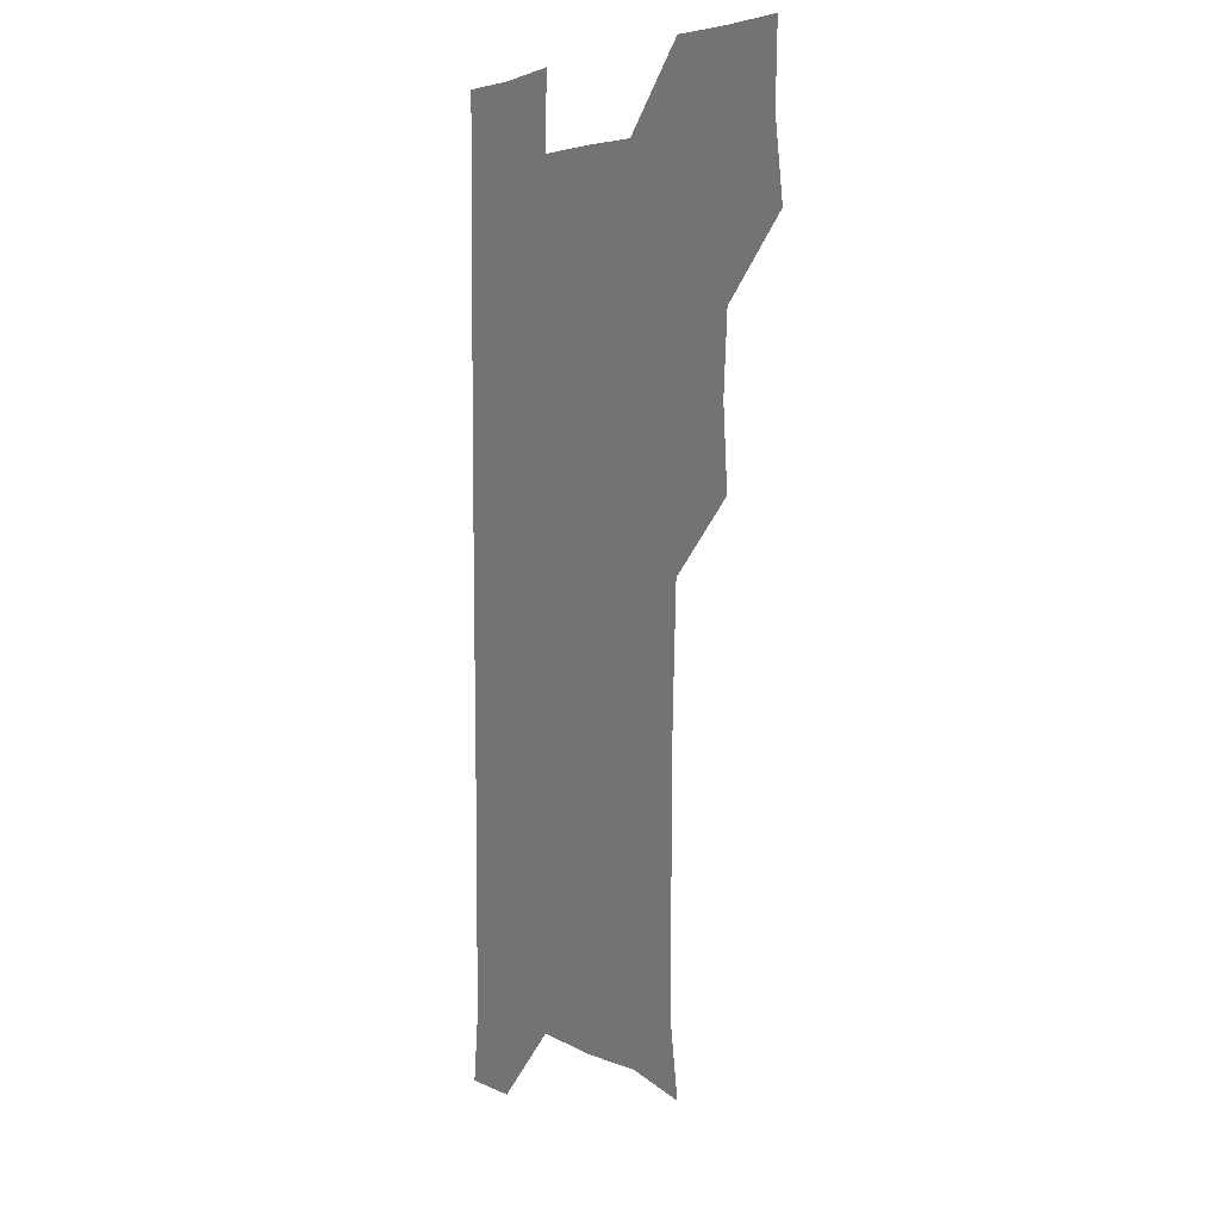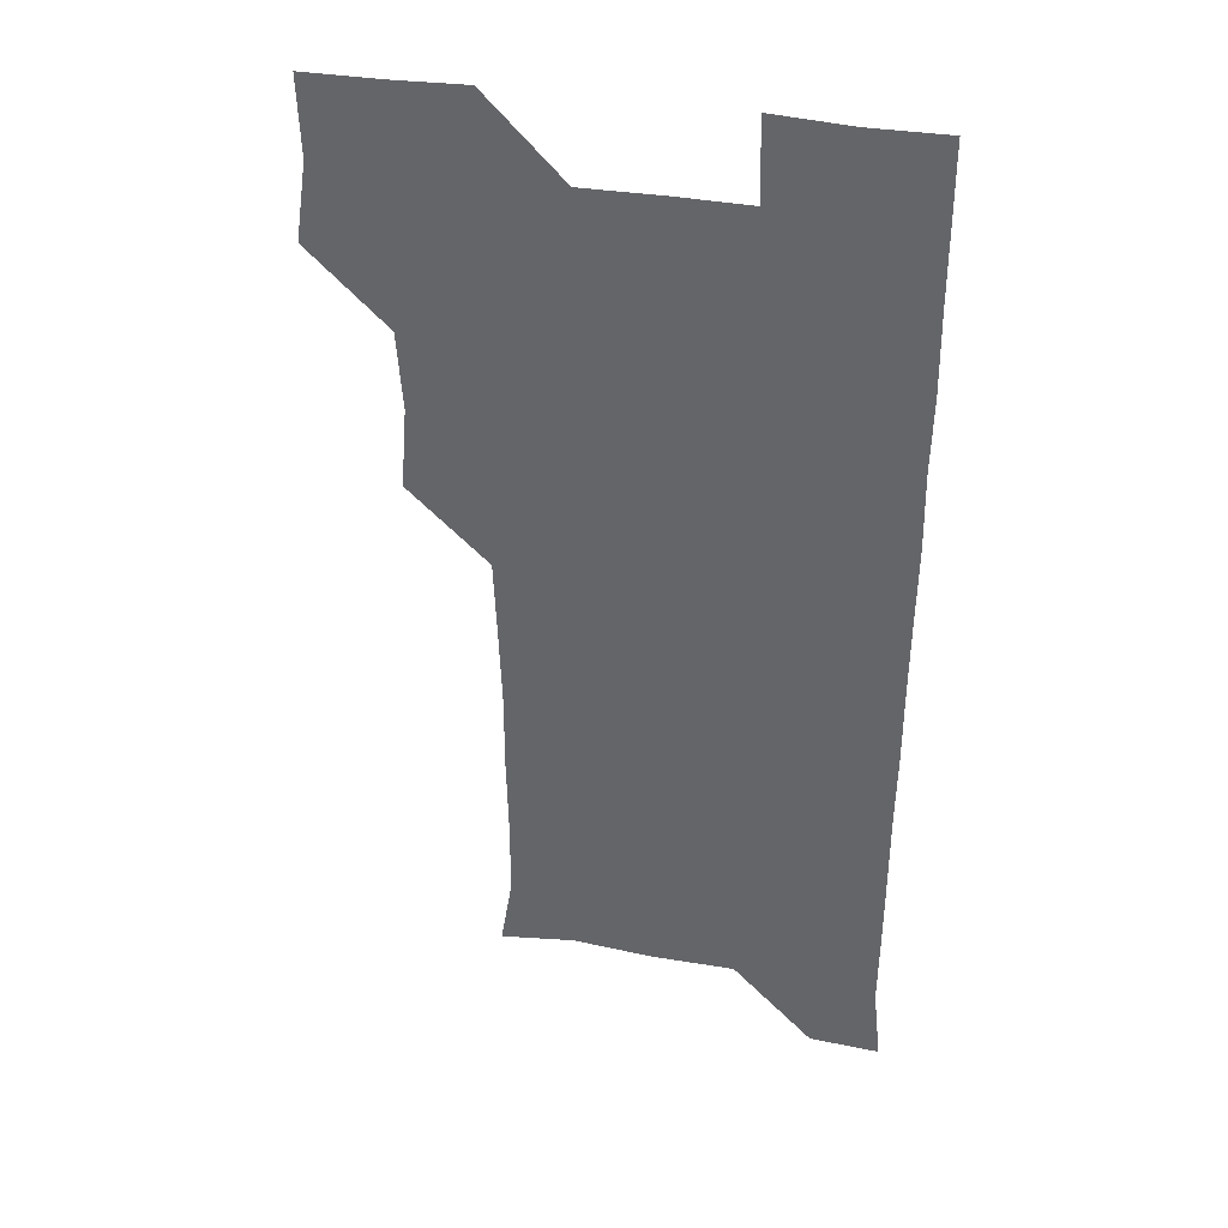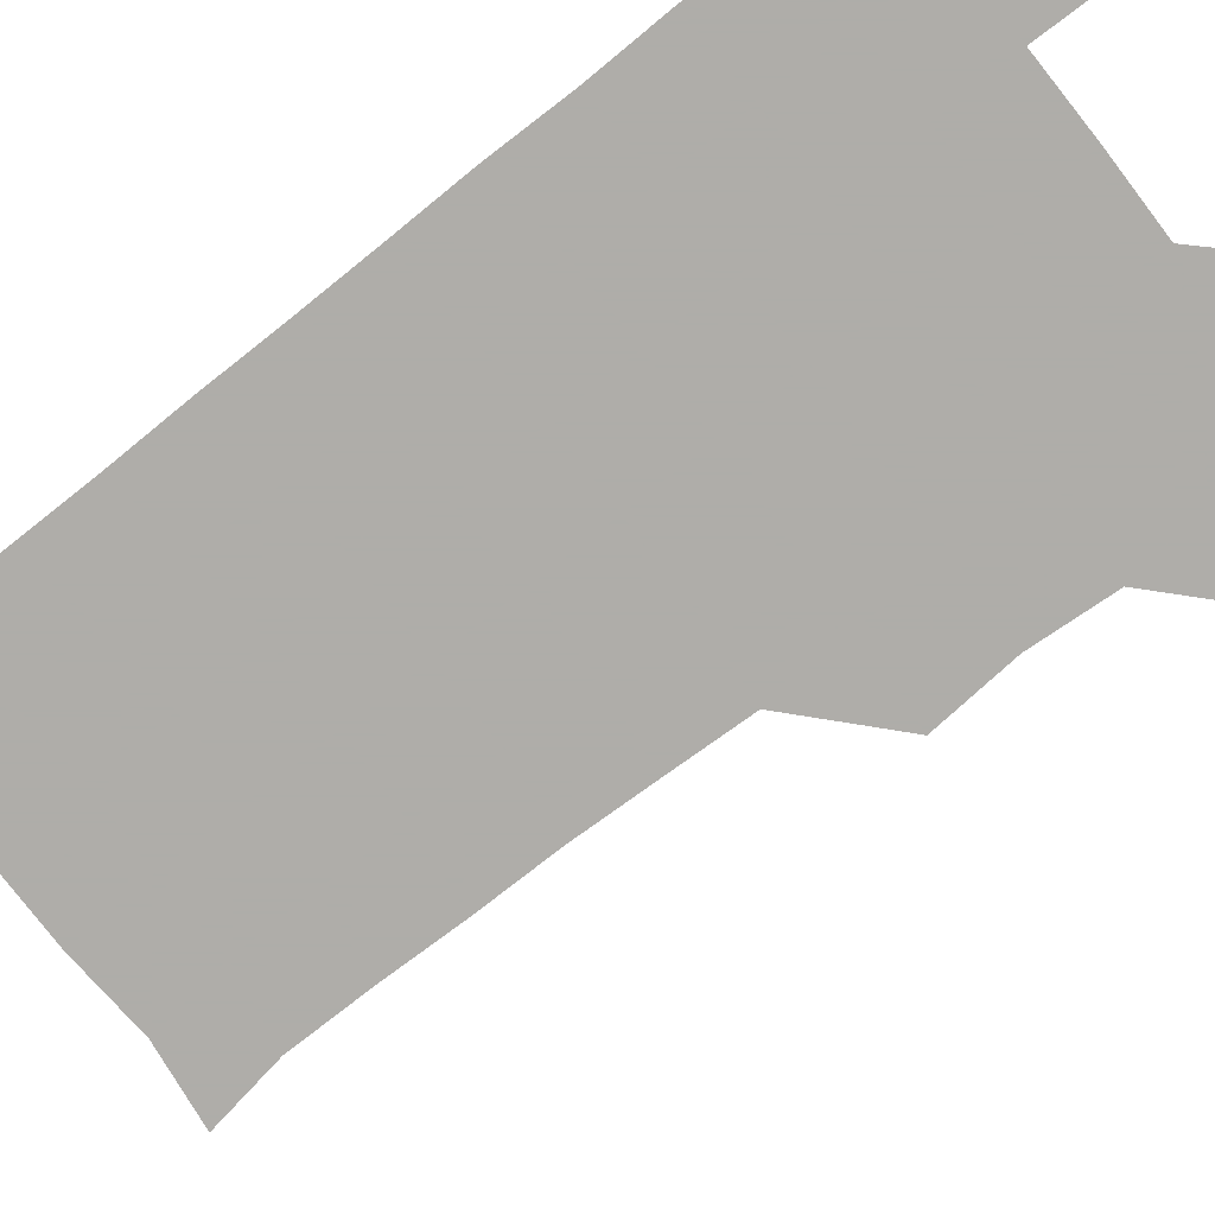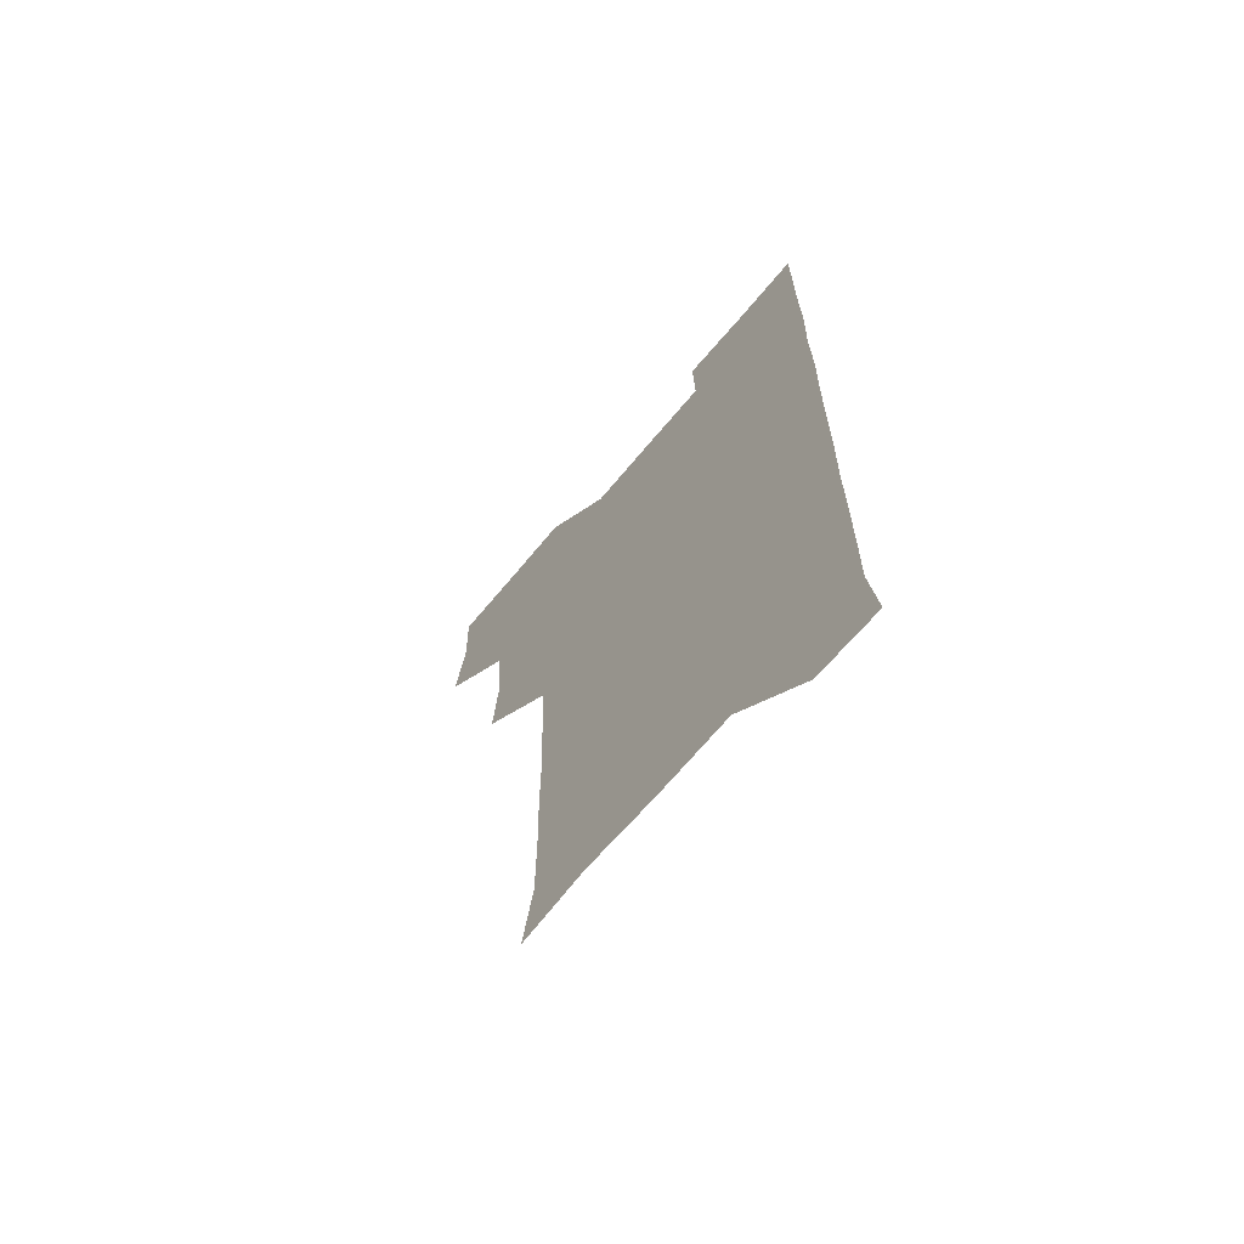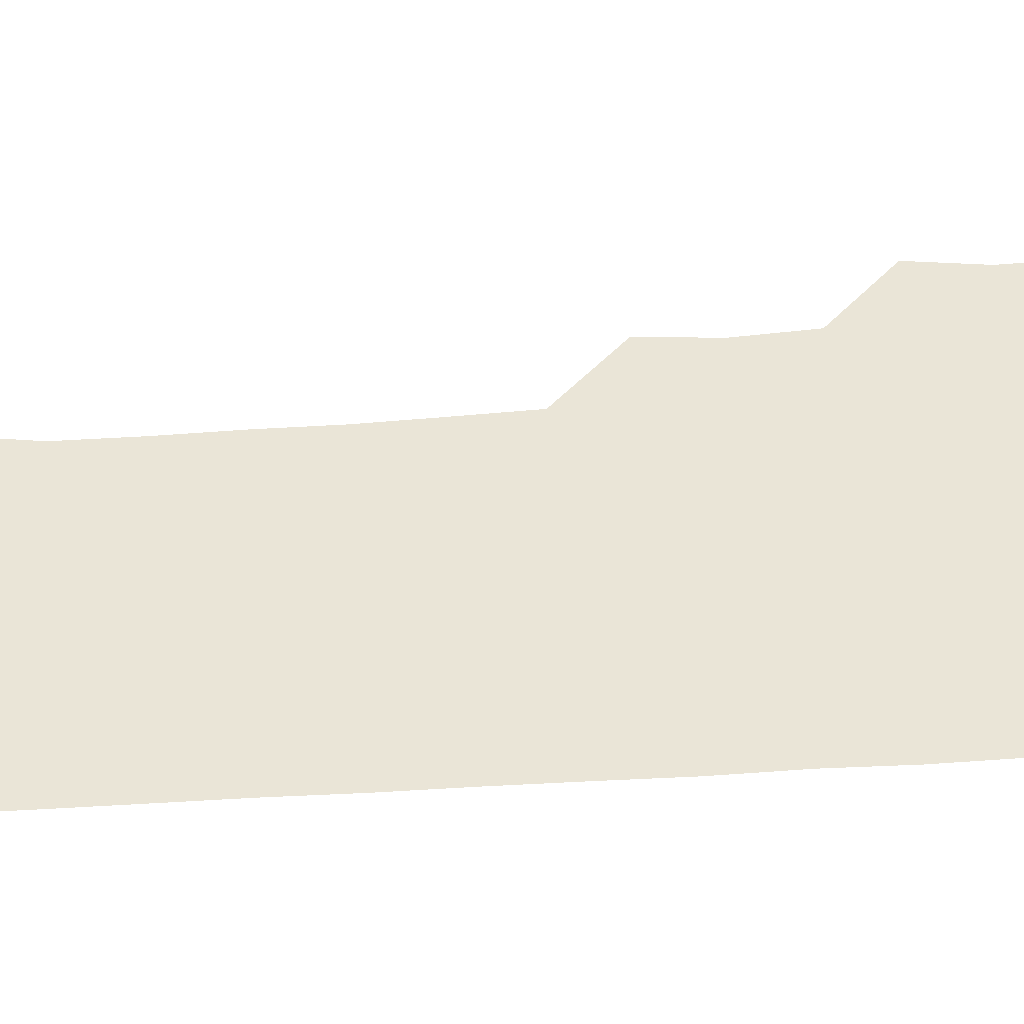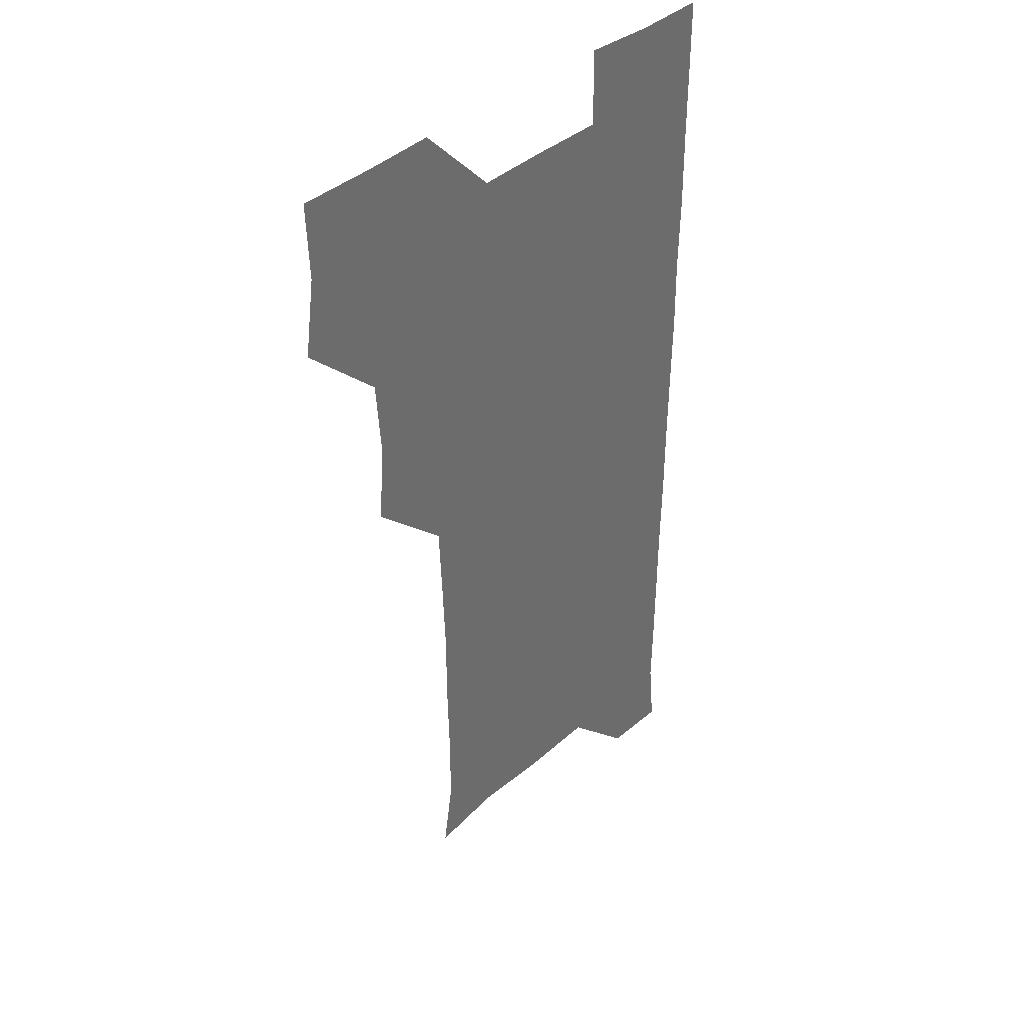
<metadata>
{"format":"obj","ext":"obj","renderer":"f3d","projection":"perspective","resolution":1024,"background":"white","views":[{"elev":4.5,"azim":-120.5,"up":"+Y"},{"elev":36.4,"azim":13.1,"up":"+Y"},{"elev":-77.2,"azim":128.2,"up":"+Z"},{"elev":-68.4,"azim":50.0,"up":"+Y"},{"elev":44.4,"azim":85.7,"up":"+Z"},{"elev":39.0,"azim":-47.6,"up":"+Y"}]}
</metadata>
<code>
v 477.8 509.7 0
v 482.2 540 0
v 481.1 570.4 0
v 509 418.3 0
v 511.4 449.7 0
v 509.2 480.1 0
v 513.5 511.9 0
v 512.1 540.7 0
v 511.2 570.6 0
v 538.9 208.3 0
v 543.5 236.5 0
v 543.5 267.5 0
v 542.8 297.8 0
v 542.8 328.7 0
v 541.7 358.8 0
v 540.3 389.5 0
v 542.3 422 0
v 541.6 451.4 0
v 542 481.8 0
v 542.1 511.3 0
v 541.4 540.7 0
v 540.3 571.7 0
v 568.3 212.4 0
v 572.3 242.4 0
v 572.5 272 0
v 571.9 301.3 0
v 572.2 332.3 0
v 572.1 362.5 0
v 571.9 392.3 0
v 571.5 421.7 0
v 571.4 451.6 0
v 571.6 481.5 0
v 572.2 511 0
v 571 540.4 0
v 599.9 210.6 0
v 601.4 242 0
v 601.7 273.2 0
v 601.6 303 0
v 601.4 332.6 0
v 601.2 362.5 0
v 601.4 392.9 0
v 601.5 422.8 0
v 601.6 452.3 0
v 601.2 481.5 0
v 601.3 511.1 0
v 601 540.8 0
v 632.8 211.2 0
v 631 243.9 0
v 630.7 273.6 0
v 630.7 303.2 0
v 630.7 333.2 0
v 630.8 361.3 0
v 630.4 393.2 0
v 630.7 422.3 0
v 630.5 452.3 0
v 631 481.3 0
v 631 511.3 0
v 631.3 540.6 0
v 630.6 572 0
v 664.3 179.9 0
v 660.4 211.7 0
v 659.6 242.5 0
v 659.4 272.9 0
v 659.9 302 0
v 659.3 333 0
v 660 362.1 0
v 660.8 391.1 0
v 659.8 422.3 0
v 660.5 451.5 0
v 660.7 481.3 0
v 660.3 511.4 0
v 660.6 540.8 0
v 661 570.4 0
v 691.7 179 0
v 688.6 208.7 0
v 689 237.8 0
v 689.2 267.9 0
v 689.3 298.3 0
v 689.9 328.5 0
v 690 359.2 0
v 690.3 389.4 0
v 690.9 419.3 0
v 690.5 450.2 0
v 691.2 480.1 0
v 690.9 510.7 0
v 690.9 540.9 0
v 690.9 570.8 0
f 6 7 1
f 1 7 2
f 7 8 2
f 2 8 3
f 8 9 3
f 16 17 4
f 4 17 5
f 17 18 5
f 5 18 6
f 18 19 6
f 6 19 7
f 19 20 7
f 7 20 8
f 20 21 8
f 8 21 9
f 21 22 9
f 10 23 11
f 23 24 11
f 11 24 12
f 24 25 12
f 12 25 13
f 25 26 13
f 13 26 14
f 26 27 14
f 14 27 15
f 27 28 15
f 15 28 16
f 28 29 16
f 16 29 17
f 29 30 17
f 17 30 18
f 30 31 18
f 18 31 19
f 31 32 19
f 19 32 20
f 32 33 20
f 20 33 21
f 33 34 21
f 21 34 22
f 23 35 24
f 35 36 24
f 24 36 25
f 36 37 25
f 25 37 26
f 37 38 26
f 26 38 27
f 38 39 27
f 27 39 28
f 39 40 28
f 28 40 29
f 40 41 29
f 29 41 30
f 41 42 30
f 30 42 31
f 42 43 31
f 31 43 32
f 43 44 32
f 32 44 33
f 44 45 33
f 33 45 34
f 45 46 34
f 35 47 36
f 47 48 36
f 36 48 37
f 48 49 37
f 37 49 38
f 49 50 38
f 38 50 39
f 50 51 39
f 39 51 40
f 51 52 40
f 40 52 41
f 52 53 41
f 41 53 42
f 53 54 42
f 42 54 43
f 54 55 43
f 43 55 44
f 55 56 44
f 44 56 45
f 56 57 45
f 45 57 46
f 57 58 46
f 60 61 47
f 47 61 48
f 61 62 48
f 48 62 49
f 62 63 49
f 49 63 50
f 63 64 50
f 50 64 51
f 64 65 51
f 51 65 52
f 65 66 52
f 52 66 53
f 66 67 53
f 53 67 54
f 67 68 54
f 54 68 55
f 68 69 55
f 55 69 56
f 69 70 56
f 56 70 57
f 70 71 57
f 57 71 58
f 71 72 58
f 58 72 59
f 72 73 59
f 60 74 61
f 74 75 61
f 61 75 62
f 75 76 62
f 62 76 63
f 76 77 63
f 63 77 64
f 77 78 64
f 64 78 65
f 78 79 65
f 65 79 66
f 79 80 66
f 66 80 67
f 80 81 67
f 67 81 68
f 81 82 68
f 68 82 69
f 82 83 69
f 69 83 70
f 83 84 70
f 70 84 71
f 84 85 71
f 71 85 72
f 85 86 72
f 72 86 73
f 86 87 73

</code>
